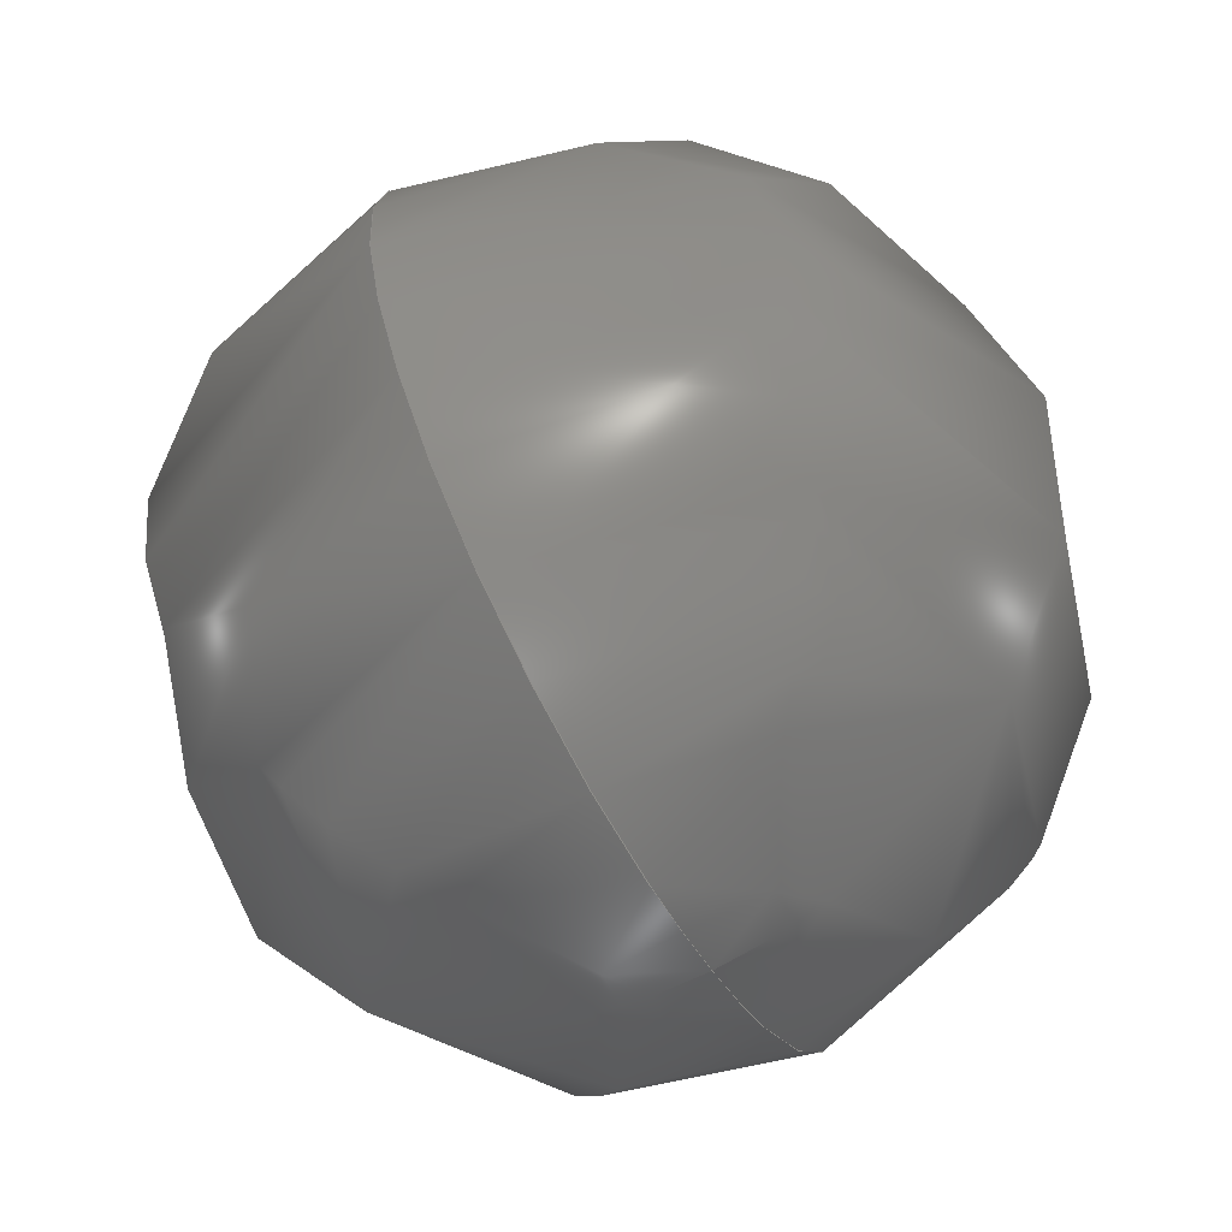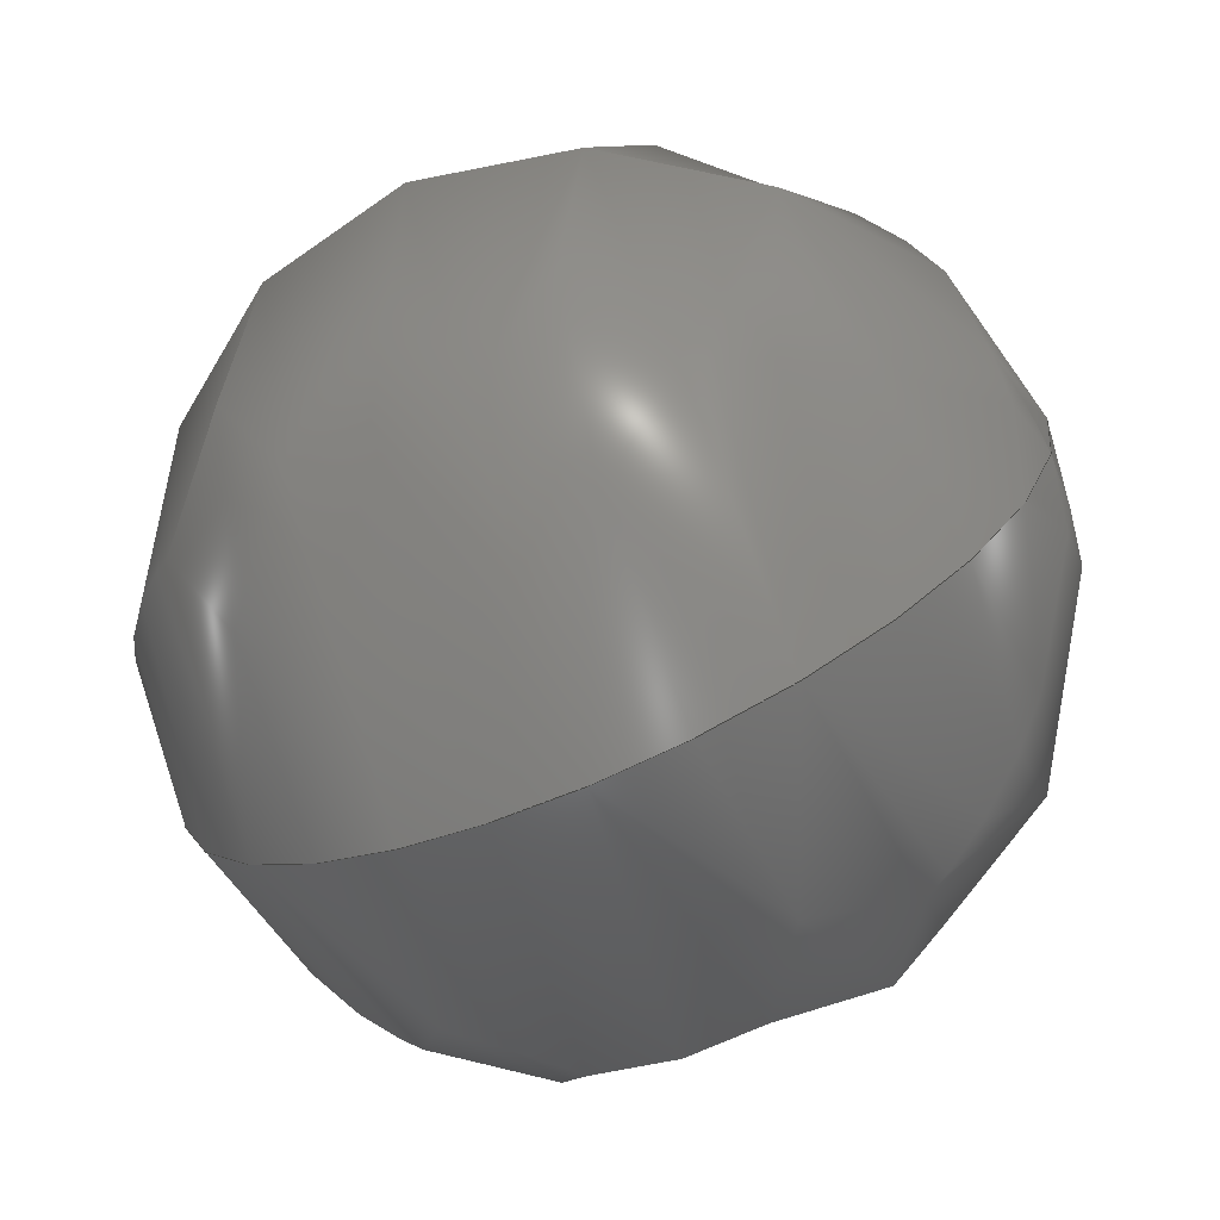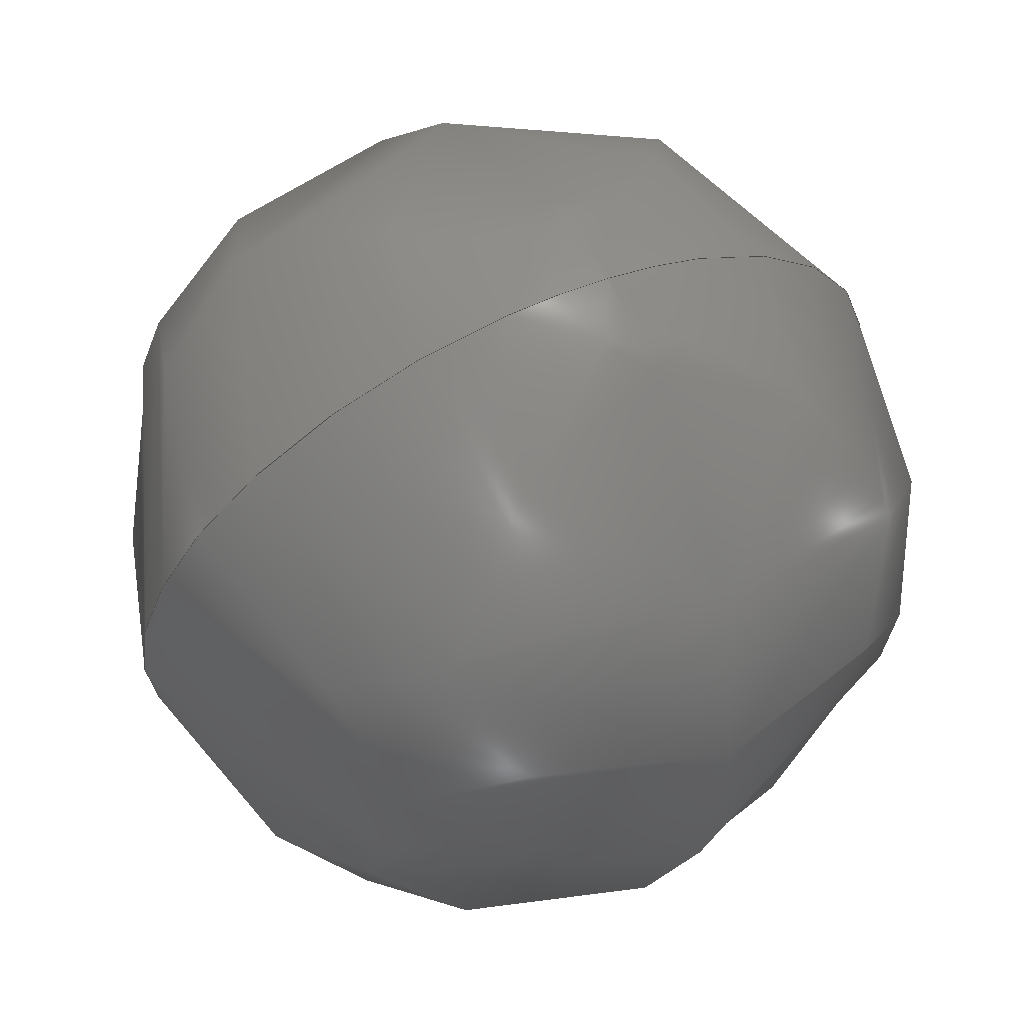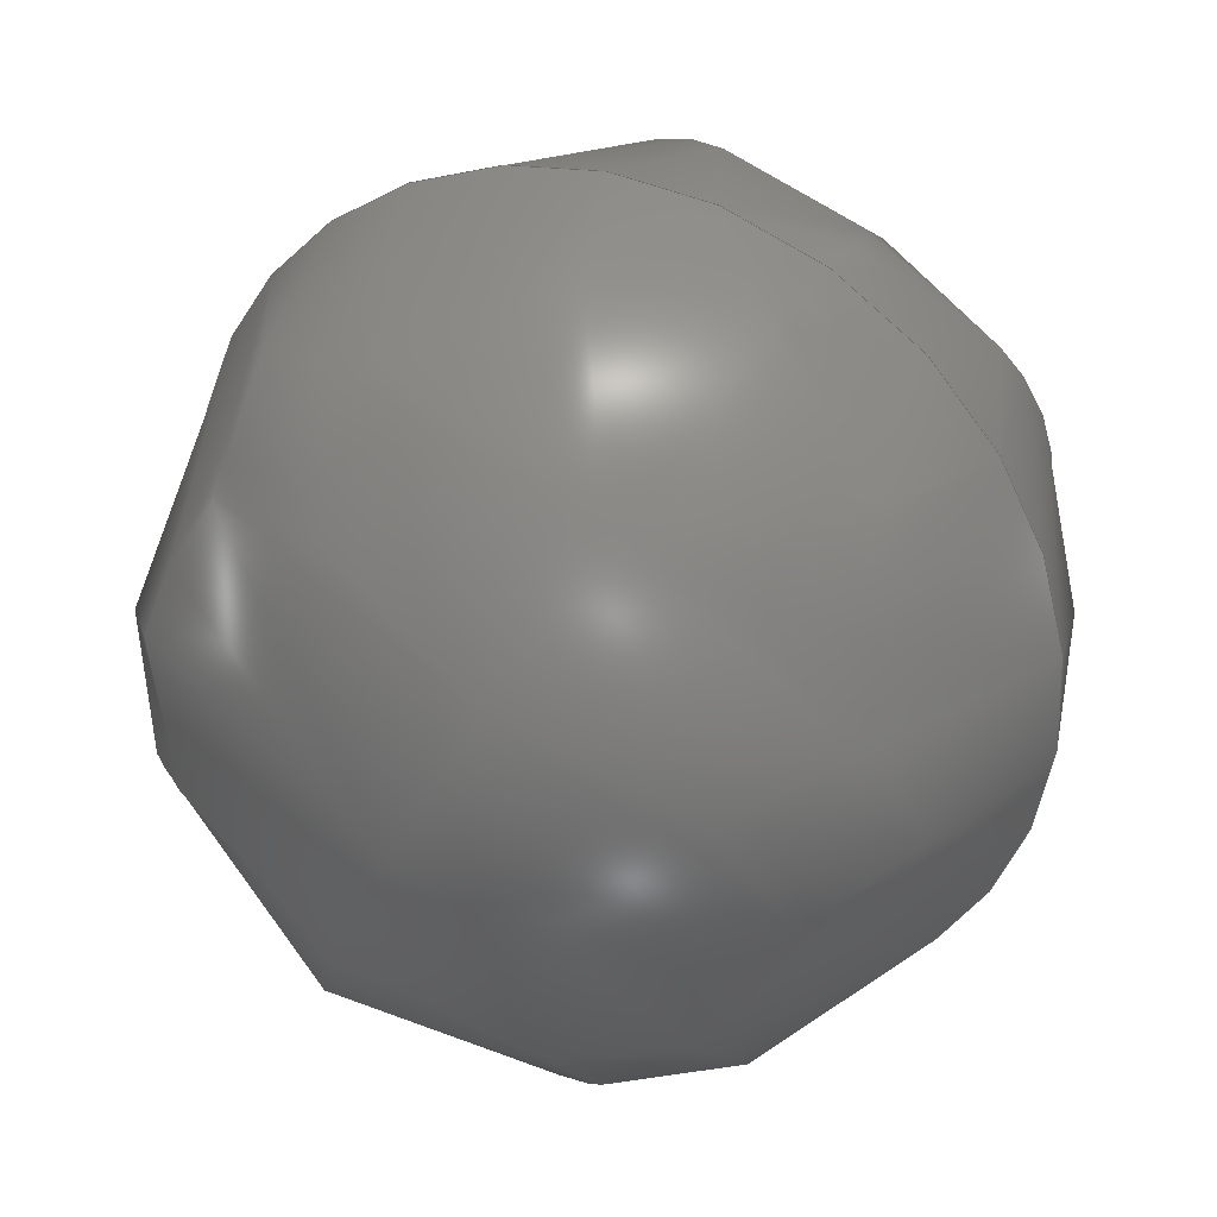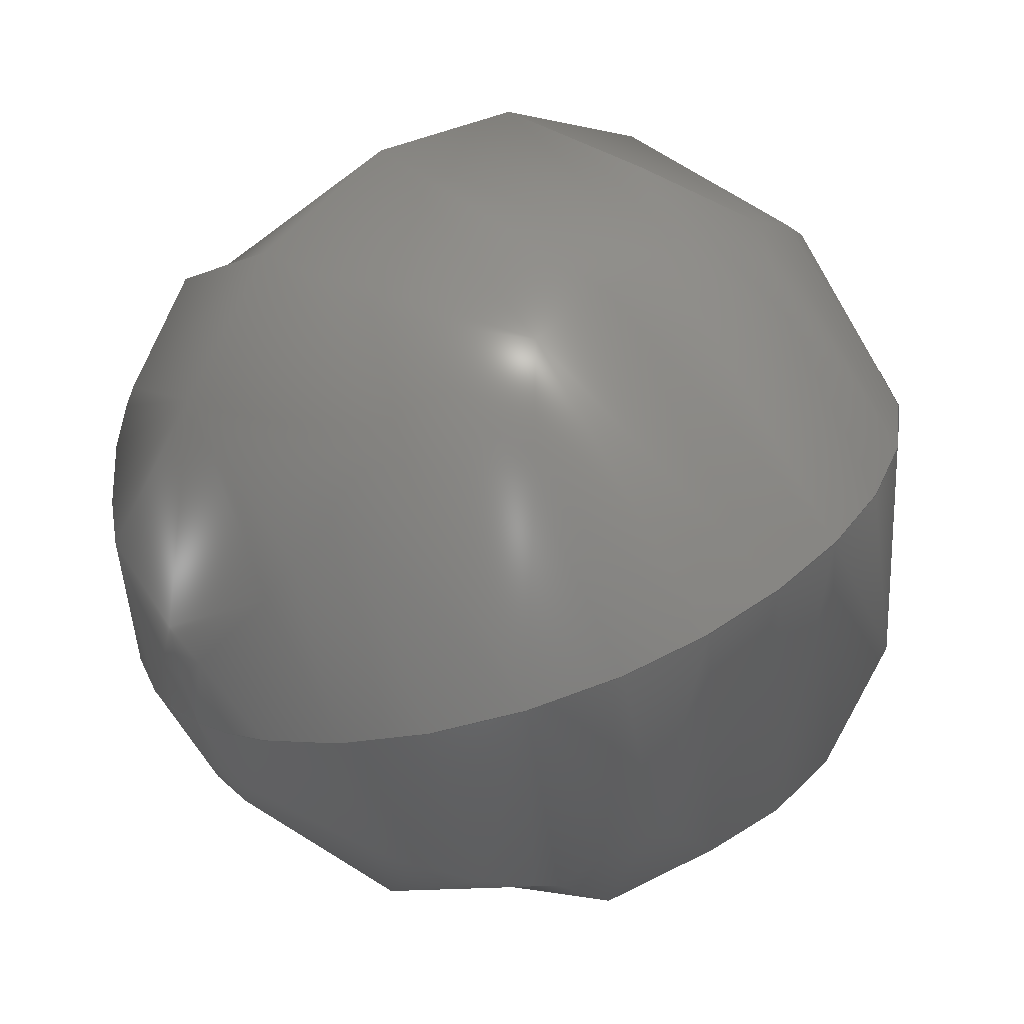
<metadata>
{"format":"step","ext":"stp","renderer":"f3d","projection":"perspective","resolution":1024,"background":"white","views":[{"elev":42.2,"azim":-100.3,"up":"+Z"},{"elev":-42.3,"azim":27.8,"up":"+Z"},{"elev":-31.7,"azim":-102.2,"up":"+Y"},{"elev":-46.1,"azim":64.8,"up":"+Y"},{"elev":46.9,"azim":-42.5,"up":"+Y"}]}
</metadata>
<code>
ISO-10303-21;
DATA;
#1 = APPLICATION_PROTOCOL_DEFINITION('committee draft',
  'automotive_design',1997,#2);
#2 = APPLICATION_CONTEXT(
  'core data for automotive mechanical design processes');
#3 = SHAPE_DEFINITION_REPRESENTATION(#4,#10);
#4 = PRODUCT_DEFINITION_SHAPE('','',#5);
#5 = PRODUCT_DEFINITION('design','',#6,#9);
#6 = PRODUCT_DEFINITION_FORMATION('','',#7);
#7 = PRODUCT('Open CASCADE STEP translator 6.8 159',
  'Open CASCADE STEP translator 6.8 159','',(#8));
#8 = MECHANICAL_CONTEXT('',#2,'mechanical');
#9 = PRODUCT_DEFINITION_CONTEXT('part definition',#2,'design');
#10 = ADVANCED_BREP_SHAPE_REPRESENTATION('',(#11,#15),#171);
#11 = AXIS2_PLACEMENT_3D('',#12,#13,#14);
#12 = CARTESIAN_POINT('',(0,0,0));
#13 = DIRECTION('',(0,0,1));
#14 = DIRECTION('',(1,0,-0));
#15 = MANIFOLD_SOLID_BREP('',#16);
#16 = CLOSED_SHELL('',(#17,#166));
#17 = ADVANCED_FACE('',(#18),#34,.T.);
#18 = FACE_BOUND('',#19,.T.);
#19 = EDGE_LOOP('',(#20,#121));
#20 = ORIENTED_EDGE('',*,*,#21,.T.);
#21 = EDGE_CURVE('',#22,#24,#26,.T.);
#22 = VERTEX_POINT('',#23);
#23 = CARTESIAN_POINT('',(3.727,345.5,395.2)
  );
#24 = VERTEX_POINT('',#25);
#25 = CARTESIAN_POINT('',(1.873,345.5,395.2)
  );
#26 = SURFACE_CURVE('',#27,(#33,#88),.PCURVE_S1);
#27 = ( BOUNDED_CURVE() B_SPLINE_CURVE(2,(#28,#29,#30,#31,#32),
.UNSPECIFIED.,.F.,.F.) B_SPLINE_CURVE_WITH_KNOTS((3,2,3),(
-1.571,0,1.571),.PIECEWISE_BEZIER_KNOTS.) CURVE() 
GEOMETRIC_REPRESENTATION_ITEM() RATIONAL_B_SPLINE_CURVE((1,
0.7071,1,0.7071,1)) REPRESENTATION_ITEM('') );
#28 = CARTESIAN_POINT('',(3.727,345.5,395.2)
  );
#29 = CARTESIAN_POINT('',(3.727,345.9,396
    ));
#30 = CARTESIAN_POINT('',(2.8,345.9,396
    ));
#31 = CARTESIAN_POINT('',(1.873,345.9,396
    ));
#32 = CARTESIAN_POINT('',(1.873,345.5,395.2)
  );
#33 = PCURVE('',#34,#60);
#34 = ( BOUNDED_SURFACE() B_SPLINE_SURFACE(2,2,(
    (#35,#36,#37,#38,#39)
    ,(#40,#41,#42,#43,#44)
    ,(#45,#46,#47,#48,#49)
    ,(#50,#51,#52,#53,#54)
    ,(#55,#56,#57,#58,#59
)),.UNSPECIFIED.,.F.,.F.,.F.) B_SPLINE_SURFACE_WITH_KNOTS((3,2,3),(3,2,3
    ),(0,1.571,3.142),(-1.571,0,
1.571),.UNSPECIFIED.) GEOMETRIC_REPRESENTATION_ITEM() 
RATIONAL_B_SPLINE_SURFACE((
    (1,0.7071,1,0.7071,1)
    ,(0.7071,0.5,0.7071,0.5,0.7071)
    ,(1,0.7071,1,0.7071,1)
    ,(0.7071,0.5,0.7071,0.5,0.7071)
,(1,0.7071,1,0.7071,1
))) REPRESENTATION_ITEM('') SURFACE() );
#35 = CARTESIAN_POINT('',(3.727,345.5,395.2)
  );
#36 = CARTESIAN_POINT('',(3.727,345,394.3
    ));
#37 = CARTESIAN_POINT('',(2.8,345,394.3
    ));
#38 = CARTESIAN_POINT('',(1.873,345,394.3
    ));
#39 = CARTESIAN_POINT('',(1.873,345.5,395.2)
  );
#40 = CARTESIAN_POINT('',(3.727,345.5,395.2)
  );
#41 = CARTESIAN_POINT('',(3.727,344.2,394.8
    ));
#42 = CARTESIAN_POINT('',(2.8,344.2,394.8
    ));
#43 = CARTESIAN_POINT('',(1.873,344.2,394.8
    ));
#44 = CARTESIAN_POINT('',(1.873,345.5,395.2)
  );
#45 = CARTESIAN_POINT('',(3.727,345.5,395.2)
  );
#46 = CARTESIAN_POINT('',(3.727,344.6,395.6
    ));
#47 = CARTESIAN_POINT('',(2.8,344.6,395.6
    ));
#48 = CARTESIAN_POINT('',(1.873,344.6,395.6
    ));
#49 = CARTESIAN_POINT('',(1.873,345.5,395.2)
  );
#50 = CARTESIAN_POINT('',(3.727,345.5,395.2)
  );
#51 = CARTESIAN_POINT('',(3.727,345.1,396.4
    ));
#52 = CARTESIAN_POINT('',(2.8,345.1,396.4
    ));
#53 = CARTESIAN_POINT('',(1.873,345.1,396.4
    ));
#54 = CARTESIAN_POINT('',(1.873,345.5,395.2)
  );
#55 = CARTESIAN_POINT('',(3.727,345.5,395.2)
  );
#56 = CARTESIAN_POINT('',(3.727,345.9,396
    ));
#57 = CARTESIAN_POINT('',(2.8,345.9,396
    ));
#58 = CARTESIAN_POINT('',(1.873,345.9,396
    ));
#59 = CARTESIAN_POINT('',(1.873,345.5,395.2)
  );
#60 = DEFINITIONAL_REPRESENTATION('',(#61),#87);
#61 = B_SPLINE_CURVE_WITH_KNOTS('',3,(#62,#63,#64,#65,#66,#67,#68,#69,
    #70,#71,#72,#73,#74,#75,#76,#77,#78,#79,#80,#81,#82,#83,#84,#85,#86)
  ,.UNSPECIFIED.,.F.,.F.,(4,1,1,1,1,1,1,1,1,1,1,1,1,1,1,1,1,1,1,1,1,1,4)
  ,(-1.571,-1.428,-1.285,-1.142,
    -0.9996,-0.8568,-0.714,-0.5712,
    -0.4284,-0.2856,-0.1428,2.22e-16,
    0.1428,0.2856,0.4284,0.5712,
    0.714,0.8568,0.9996,1.142,
    1.285,1.428,1.571),.UNSPECIFIED.);
#62 = CARTESIAN_POINT('',(3.142,-1.571));
#63 = CARTESIAN_POINT('',(3.142,-1.523));
#64 = CARTESIAN_POINT('',(3.142,-1.428));
#65 = CARTESIAN_POINT('',(3.142,-1.285));
#66 = CARTESIAN_POINT('',(3.142,-1.142));
#67 = CARTESIAN_POINT('',(3.142,-0.9996));
#68 = CARTESIAN_POINT('',(3.142,-0.8568));
#69 = CARTESIAN_POINT('',(3.142,-0.714));
#70 = CARTESIAN_POINT('',(3.142,-0.5712));
#71 = CARTESIAN_POINT('',(3.142,-0.4284));
#72 = CARTESIAN_POINT('',(3.142,-0.2856));
#73 = CARTESIAN_POINT('',(3.142,-0.1428));
#74 = CARTESIAN_POINT('',(3.142,1.116e-16));
#75 = CARTESIAN_POINT('',(3.142,0.1428));
#76 = CARTESIAN_POINT('',(3.142,0.2856));
#77 = CARTESIAN_POINT('',(3.142,0.4284));
#78 = CARTESIAN_POINT('',(3.142,0.5712));
#79 = CARTESIAN_POINT('',(3.142,0.714));
#80 = CARTESIAN_POINT('',(3.142,0.8568));
#81 = CARTESIAN_POINT('',(3.142,0.9996));
#82 = CARTESIAN_POINT('',(3.142,1.142));
#83 = CARTESIAN_POINT('',(3.142,1.285));
#84 = CARTESIAN_POINT('',(3.142,1.428));
#85 = CARTESIAN_POINT('',(3.142,1.523));
#86 = CARTESIAN_POINT('',(3.142,1.571));
#87 = ( GEOMETRIC_REPRESENTATION_CONTEXT(2) 
PARAMETRIC_REPRESENTATION_CONTEXT() REPRESENTATION_CONTEXT('2D SPACE',''
  ) );
#88 = PCURVE('',#89,#115);
#89 = ( BOUNDED_SURFACE() B_SPLINE_SURFACE(2,2,(
    (#90,#91,#92,#93,#94)
    ,(#95,#96,#97,#98,#99)
    ,(#100,#101,#102,#103,#104)
    ,(#105,#106,#107,#108,#109)
    ,(#110,#111,#112,#113,#114
)),.UNSPECIFIED.,.F.,.F.,.F.) B_SPLINE_SURFACE_WITH_KNOTS((3,2,3),(3,2,3
    ),(3.142,4.712,6.283),(-1.571,0,
    1.571),.PIECEWISE_BEZIER_KNOTS.) 
GEOMETRIC_REPRESENTATION_ITEM() RATIONAL_B_SPLINE_SURFACE((
    (1,0.7071,1,0.7071,1)
    ,(0.7071,0.5,0.7071,0.5,0.7071)
    ,(1,0.7071,1,0.7071,1)
    ,(0.7071,0.5,0.7071,0.5,0.7071)
,(1,0.7071,1,0.7071,1
))) REPRESENTATION_ITEM('') SURFACE() );
#90 = CARTESIAN_POINT('',(3.727,345.5,395.2)
  );
#91 = CARTESIAN_POINT('',(3.727,345.9,396
    ));
#92 = CARTESIAN_POINT('',(2.8,345.9,396
    ));
#93 = CARTESIAN_POINT('',(1.873,345.9,396
    ));
#94 = CARTESIAN_POINT('',(1.873,345.5,395.2)
  );
#95 = CARTESIAN_POINT('',(3.727,345.5,395.2)
  );
#96 = CARTESIAN_POINT('',(3.727,346.7,395.6)
  );
#97 = CARTESIAN_POINT('',(2.8,346.7,395.6)
  );
#98 = CARTESIAN_POINT('',(1.873,346.7,395.6)
  );
#99 = CARTESIAN_POINT('',(1.873,345.5,395.2)
  );
#100 = CARTESIAN_POINT('',(3.727,345.5,395.2)
  );
#101 = CARTESIAN_POINT('',(3.727,346.3,
    394.7));
#102 = CARTESIAN_POINT('',(2.8,346.3,
    394.7));
#103 = CARTESIAN_POINT('',(1.873,346.3,
    394.7));
#104 = CARTESIAN_POINT('',(1.873,345.5,395.2)
  );
#105 = CARTESIAN_POINT('',(3.727,345.5,395.2)
  );
#106 = CARTESIAN_POINT('',(3.727,345.9,
    393.9));
#107 = CARTESIAN_POINT('',(2.8,345.9,
    393.9));
#108 = CARTESIAN_POINT('',(1.873,345.9,
    393.9));
#109 = CARTESIAN_POINT('',(1.873,345.5,395.2)
  );
#110 = CARTESIAN_POINT('',(3.727,345.5,395.2)
  );
#111 = CARTESIAN_POINT('',(3.727,345,
    394.3));
#112 = CARTESIAN_POINT('',(2.8,345,
    394.3));
#113 = CARTESIAN_POINT('',(1.873,345,
    394.3));
#114 = CARTESIAN_POINT('',(1.873,345.5,395.2)
  );
#115 = DEFINITIONAL_REPRESENTATION('',(#116),#120);
#116 = LINE('',#117,#118);
#117 = CARTESIAN_POINT('',(3.142,0));
#118 = VECTOR('',#119,1);
#119 = DIRECTION('',(0,1));
#120 = ( GEOMETRIC_REPRESENTATION_CONTEXT(2) 
PARAMETRIC_REPRESENTATION_CONTEXT() REPRESENTATION_CONTEXT('2D SPACE',''
  ) );
#121 = ORIENTED_EDGE('',*,*,#122,.F.);
#122 = EDGE_CURVE('',#22,#24,#123,.T.);
#123 = SURFACE_CURVE('',#124,(#130,#137),.PCURVE_S1);
#124 = ( BOUNDED_CURVE() B_SPLINE_CURVE(2,(#125,#126,#127,#128,#129),
.UNSPECIFIED.,.F.,.F.) B_SPLINE_CURVE_WITH_KNOTS((3,2,3),(
-1.571,0,1.571),.PIECEWISE_BEZIER_KNOTS.) CURVE() 
GEOMETRIC_REPRESENTATION_ITEM() RATIONAL_B_SPLINE_CURVE((1,
0.7071,1,0.7071,1)) REPRESENTATION_ITEM('') );
#125 = CARTESIAN_POINT('',(3.727,345.5,395.2)
  );
#126 = CARTESIAN_POINT('',(3.727,345,
    394.3));
#127 = CARTESIAN_POINT('',(2.8,345,
    394.3));
#128 = CARTESIAN_POINT('',(1.873,345,
    394.3));
#129 = CARTESIAN_POINT('',(1.873,345.5,395.2)
  );
#130 = PCURVE('',#34,#131);
#131 = DEFINITIONAL_REPRESENTATION('',(#132),#136);
#132 = LINE('',#133,#134);
#133 = CARTESIAN_POINT('',(0,0));
#134 = VECTOR('',#135,1);
#135 = DIRECTION('',(0,1));
#136 = ( GEOMETRIC_REPRESENTATION_CONTEXT(2) 
PARAMETRIC_REPRESENTATION_CONTEXT() REPRESENTATION_CONTEXT('2D SPACE',''
  ) );
#137 = PCURVE('',#89,#138);
#138 = DEFINITIONAL_REPRESENTATION('',(#139),#165);
#139 = B_SPLINE_CURVE_WITH_KNOTS('',3,(#140,#141,#142,#143,#144,#145,
    #146,#147,#148,#149,#150,#151,#152,#153,#154,#155,#156,#157,#158,
    #159,#160,#161,#162,#163,#164),.UNSPECIFIED.,.F.,.F.,(4,1,1,1,1,1,1,
    1,1,1,1,1,1,1,1,1,1,1,1,1,1,1,4),(-1.571,-1.428,
    -1.285,-1.142,-0.9996,-0.8568,
    -0.714,-0.5712,-0.4284,-0.2856,
    -0.1428,2.22e-16,0.1428,0.2856,
    0.4284,0.5712,0.714,0.8568,
    0.9996,1.142,1.285,1.428,
    1.571),.UNSPECIFIED.);
#140 = CARTESIAN_POINT('',(6.283,-1.571));
#141 = CARTESIAN_POINT('',(6.283,-1.523));
#142 = CARTESIAN_POINT('',(6.283,-1.428));
#143 = CARTESIAN_POINT('',(6.283,-1.285));
#144 = CARTESIAN_POINT('',(6.283,-1.142));
#145 = CARTESIAN_POINT('',(6.283,-0.9996));
#146 = CARTESIAN_POINT('',(6.283,-0.8568));
#147 = CARTESIAN_POINT('',(6.283,-0.714));
#148 = CARTESIAN_POINT('',(6.283,-0.5712));
#149 = CARTESIAN_POINT('',(6.283,-0.4284));
#150 = CARTESIAN_POINT('',(6.283,-0.2856));
#151 = CARTESIAN_POINT('',(6.283,-0.1428));
#152 = CARTESIAN_POINT('',(6.283,3.904e-17));
#153 = CARTESIAN_POINT('',(6.283,0.1428));
#154 = CARTESIAN_POINT('',(6.283,0.2856));
#155 = CARTESIAN_POINT('',(6.283,0.4284));
#156 = CARTESIAN_POINT('',(6.283,0.5712));
#157 = CARTESIAN_POINT('',(6.283,0.714));
#158 = CARTESIAN_POINT('',(6.283,0.8568));
#159 = CARTESIAN_POINT('',(6.283,0.9996));
#160 = CARTESIAN_POINT('',(6.283,1.142));
#161 = CARTESIAN_POINT('',(6.283,1.285));
#162 = CARTESIAN_POINT('',(6.283,1.428));
#163 = CARTESIAN_POINT('',(6.283,1.523));
#164 = CARTESIAN_POINT('',(6.283,1.571));
#165 = ( GEOMETRIC_REPRESENTATION_CONTEXT(2) 
PARAMETRIC_REPRESENTATION_CONTEXT() REPRESENTATION_CONTEXT('2D SPACE',''
  ) );
#166 = ADVANCED_FACE('',(#167),#89,.T.);
#167 = FACE_BOUND('',#168,.T.);
#168 = EDGE_LOOP('',(#169,#170));
#169 = ORIENTED_EDGE('',*,*,#122,.T.);
#170 = ORIENTED_EDGE('',*,*,#21,.F.);
#171 = ( GEOMETRIC_REPRESENTATION_CONTEXT(3) 
GLOBAL_UNCERTAINTY_ASSIGNED_CONTEXT((#175)) GLOBAL_UNIT_ASSIGNED_CONTEXT
((#172,#173,#174)) REPRESENTATION_CONTEXT('Context #1',
  '3D Context with UNIT and UNCERTAINTY') );
#172 = ( LENGTH_UNIT() NAMED_UNIT(*) SI_UNIT(.MILLI.,.METRE.) );
#173 = ( NAMED_UNIT(*) PLANE_ANGLE_UNIT() SI_UNIT($,.RADIAN.) );
#174 = ( NAMED_UNIT(*) SI_UNIT($,.STERADIAN.) SOLID_ANGLE_UNIT() );
#175 = UNCERTAINTY_MEASURE_WITH_UNIT(LENGTH_MEASURE(1e-07),#172,
  'distance_accuracy_value','confusion accuracy');
#176 = PRODUCT_TYPE('part',$,(#7));
ENDSEC;
END-ISO-10303-21;

</code>
